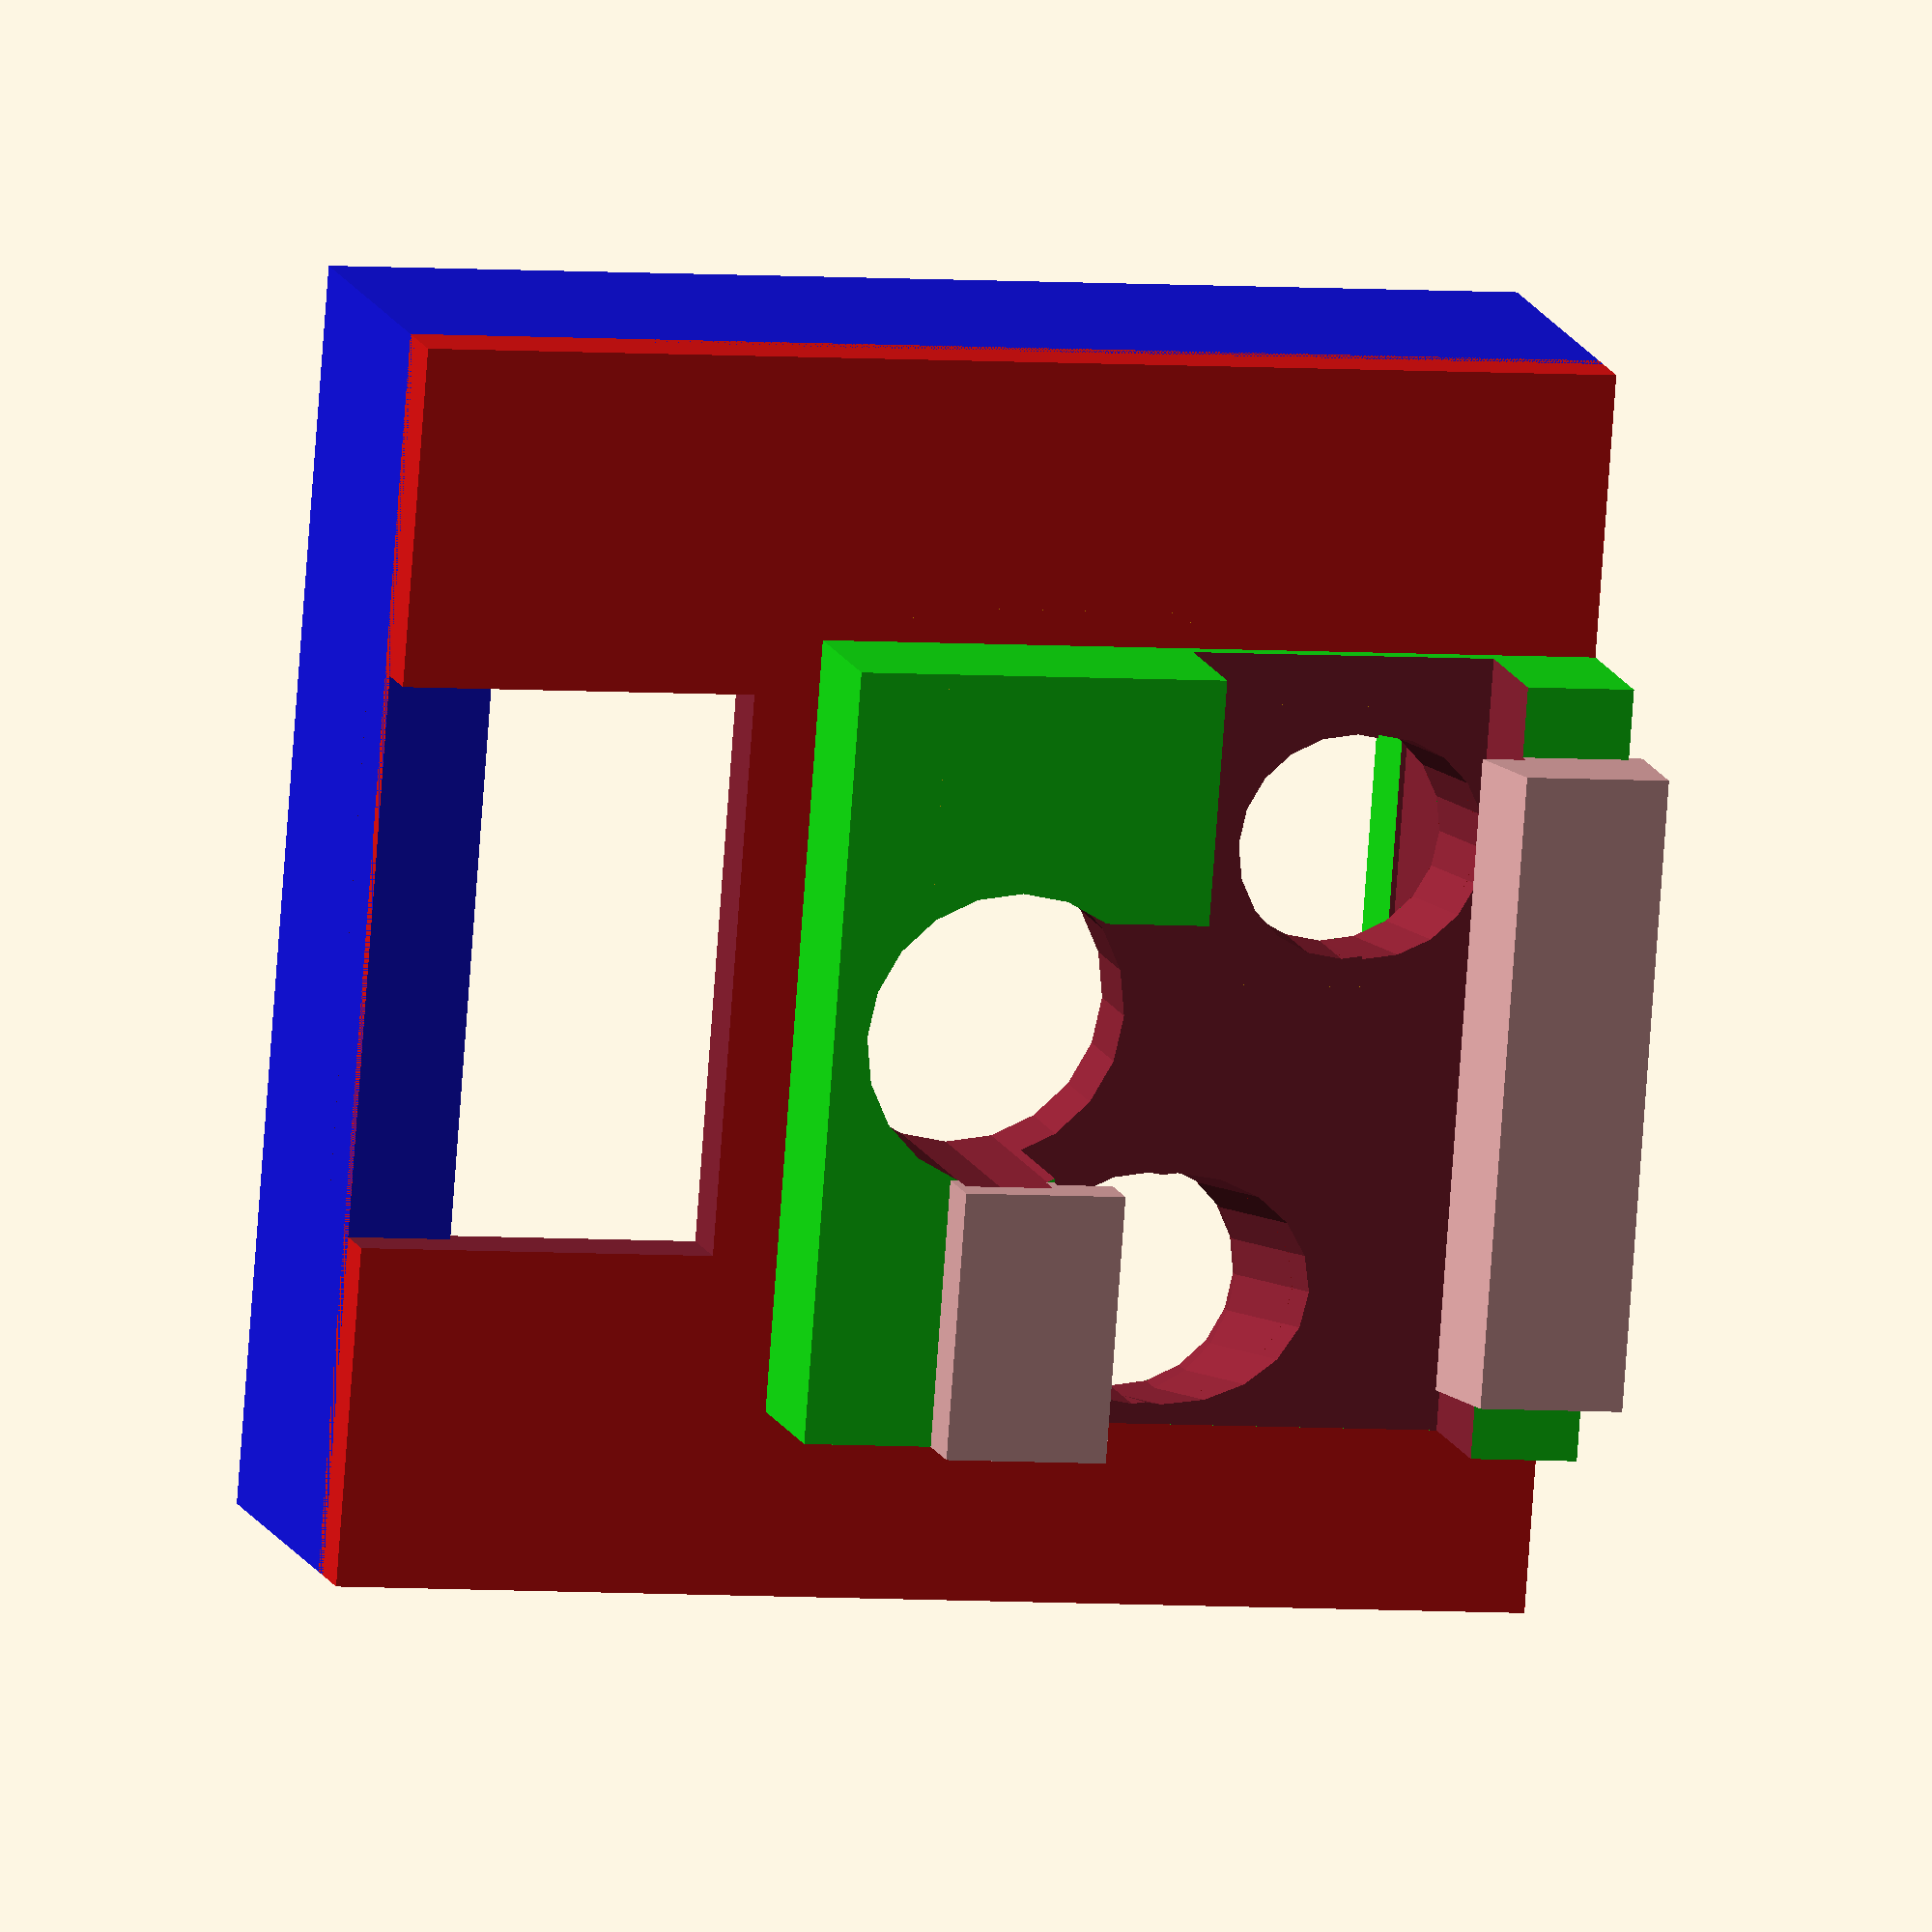
<openscad>
union () {
  translate ([0, 0, -0.25]) {
    union () {
      rotate (a=90.0, v=[0, 0, 1]) {
        translate ([0, 0, 2]) {
          difference () {
            union () {
              color ([4/51, 4/51, 44/51, 1]) {
                cube ([17.15, 17.65, 4.9], center=true);
              }
            }
            color ([4/51, 44/51, 4/51, 1]) {
              cube ([14.05, 14.05, 6], center=true);
            }
            translate ([0, 0, -1.1]) {
              cube ([14.2, 15.0, 4.32], center=true);
            }
            translate ([4.25, 0, -0.1]) {
              cube ([5.5, 14.8, 6], center=true);
            }
            translate ([-4.25, 0, -0.1]) {
              cube ([5.5, 14.8, 6], center=true);
            }
          }
        }
      }
      translate ([-0.7, 4.5, -1.8]) {
        union () {
          difference () {
            union () {
              color ([4/51, 44/51, 4/51, 1]) {
                translate ([0, 3, 0]) {
                  translate ([0, -4.5, 0]) {
                    cube ([11, 11.15, 3.2], center=true);
                  }
                }
              }
              color ([44/51, 4/51, 4/51, 1]) {
                translate ([0.7, -4.5, 1.1]) {
                  cube ([17.65, 17.15, 1], center=true);
                }
              }
              color ([44/51, 163/255, 163/255, 1]) {
                union () {
                  difference () {
                    translate ([0, 2.95, -2.25]) {
                      cube ([9, 2.7, 1.5], center=true);
                    }
                    rotate (a=14.999999999999998, v=[1, 0, 0]) {
                      translate ([0, 0.9, -2.45]) {
                        cube ([9.1, 1, 2.5], center=true);
                      }
                    }
                  }
                  difference () {
                    translate ([-3.6, -4.1, -2.0]) {
                      cube ([3.8, 2.3, 1.0], center=true);
                    }
                  }
                }
              }
            }
            translate ([-0.4, -0.6, -0.71]) {
              difference () {
                union () {
                  cube ([12, 6.29, 2.1149999999999998], center=true);
                  union () {
                    translate ([-3.17, -1.27, 1.65]) {
                      union () {
                        translate ([0, 0, 0]) {
                          cylinder ($fn=20, h=1.5, r=1.65, center=true);
                        }
                        difference () {
                          rotate (a=34.99999999999999, v=[1, 0, 0]) {
                            cylinder ($fn=20, h=4, r=1.65, center=true);
                          }
                          translate ([0, -2, 0]) {
                            cube ([4, 4, 4], center=true);
                          }
                        }
                        translate ([6.35, 2.54, 0]) {
                          cylinder ($fn=20, h=1.5, r=1.6, center=true);
                        }
                        translate ([6.35, 2.54, 0.5]) {
                          rotate (a=14.999999999999998, v=[1, 0, 0]) {
                            difference () {
                              cylinder ($fn=20, h=3.2, r=1.6, center=true);
                              translate ([0, -2, 0]) {
                                cube ([4, 4, 4], center=true);
                              }
                            }
                          }
                        }
                      }
                    }
                    translate ([6.8, 1.5, 0]) {
                      cube ([2.7, 1.9, 1.8], center=true);
                    }
                    translate ([-6.8, -1.5, 0]) {
                      cube ([2.7, 1.9, 1.8], center=true);
                    }
                  }
                }
                translate ([4.4, -3.195, 0]) {
                  cube ([4, 4, 3], center=true);
                }
              }
            }
            translate ([0.3, -4.5, 0]) {
              cylinder ($fn=20, h=4, r=2.1, center=true);
            }
            translate ([0.7, -13, 0]) {
              cube ([8, 10, 5], center=true);
            }
          }
        }
      }
      rotate (a=90.0, v=[0, 0, 1]) {
      }
    }
  }
}

</openscad>
<views>
elev=347.8 azim=265.7 roll=165.8 proj=o view=solid
</views>
